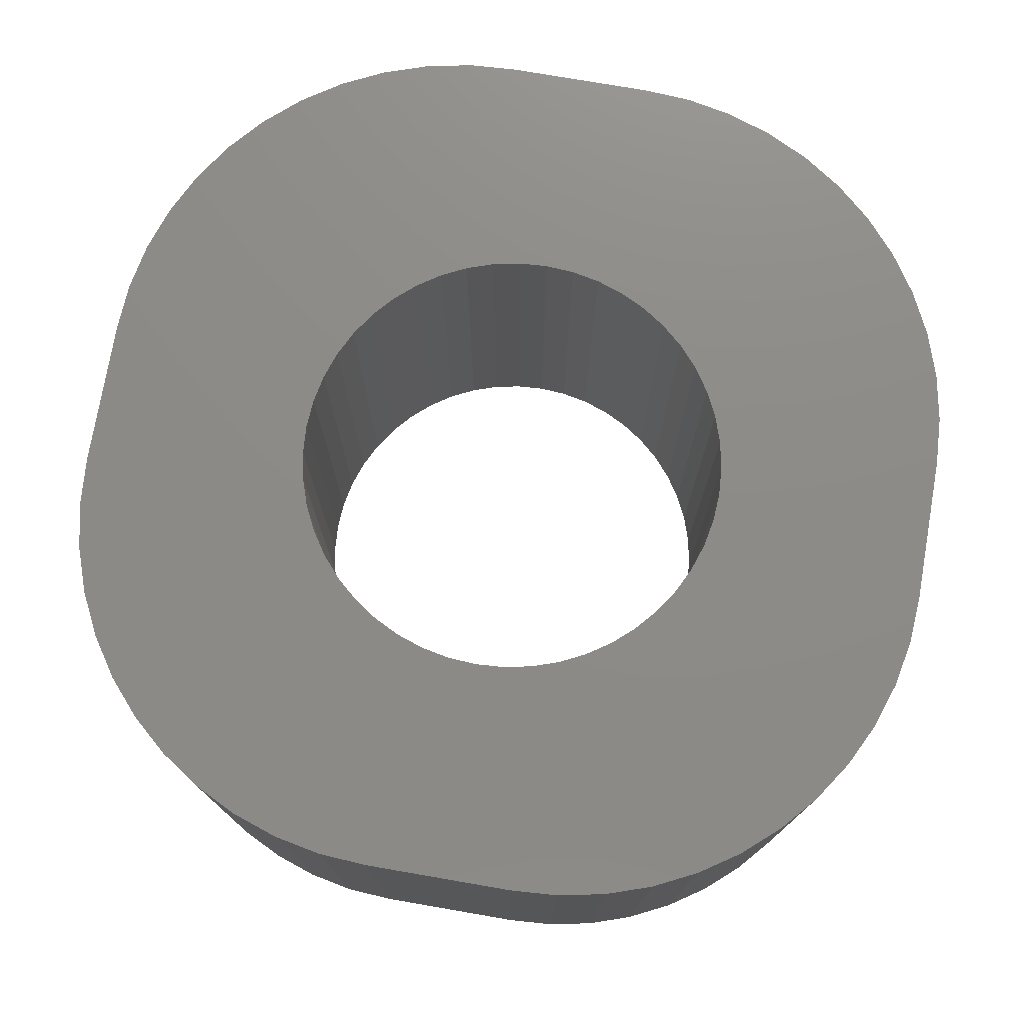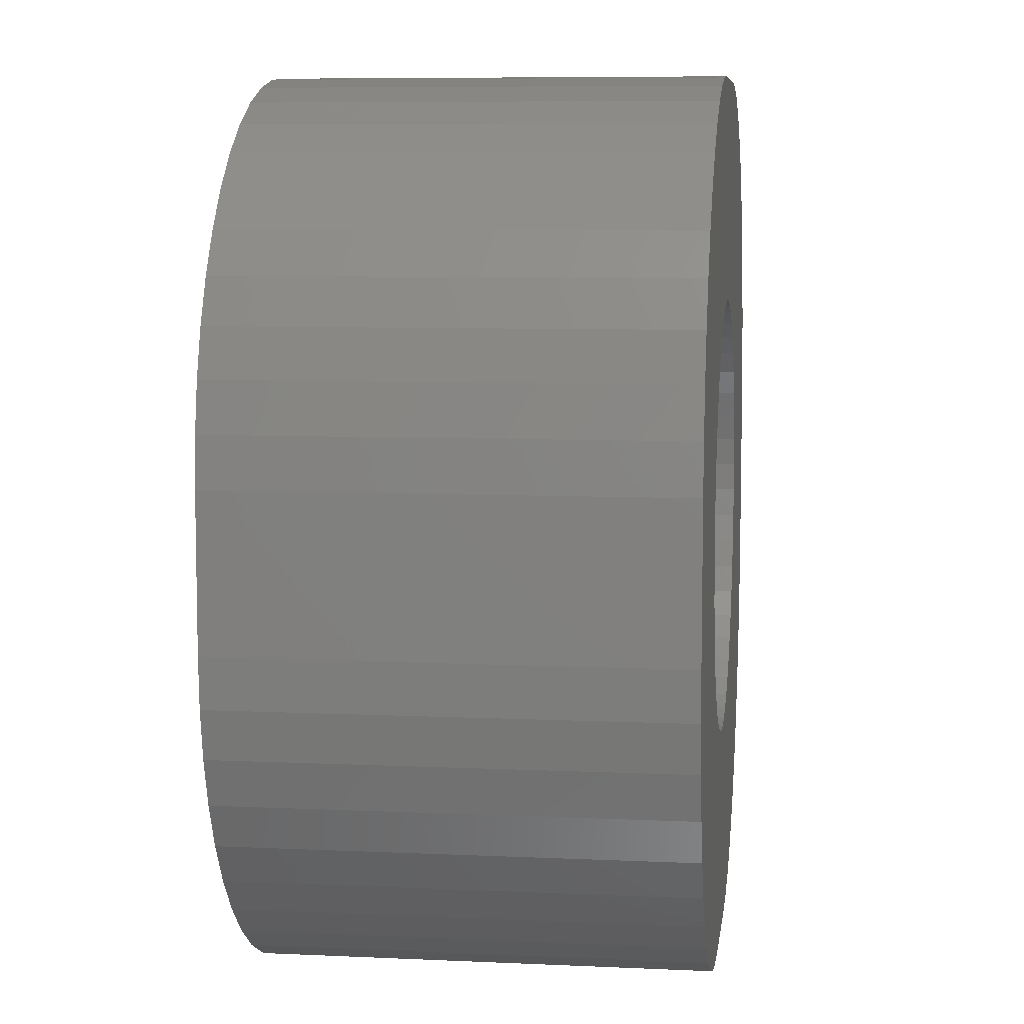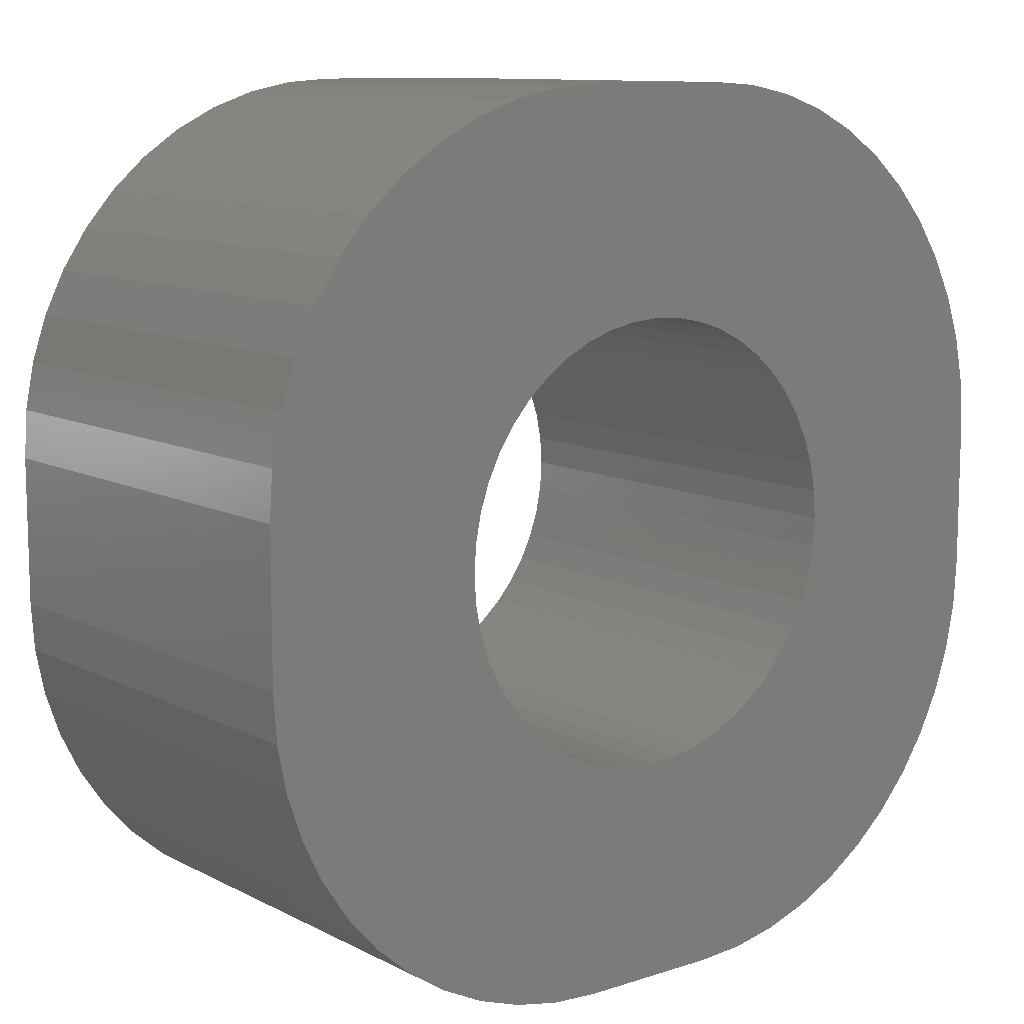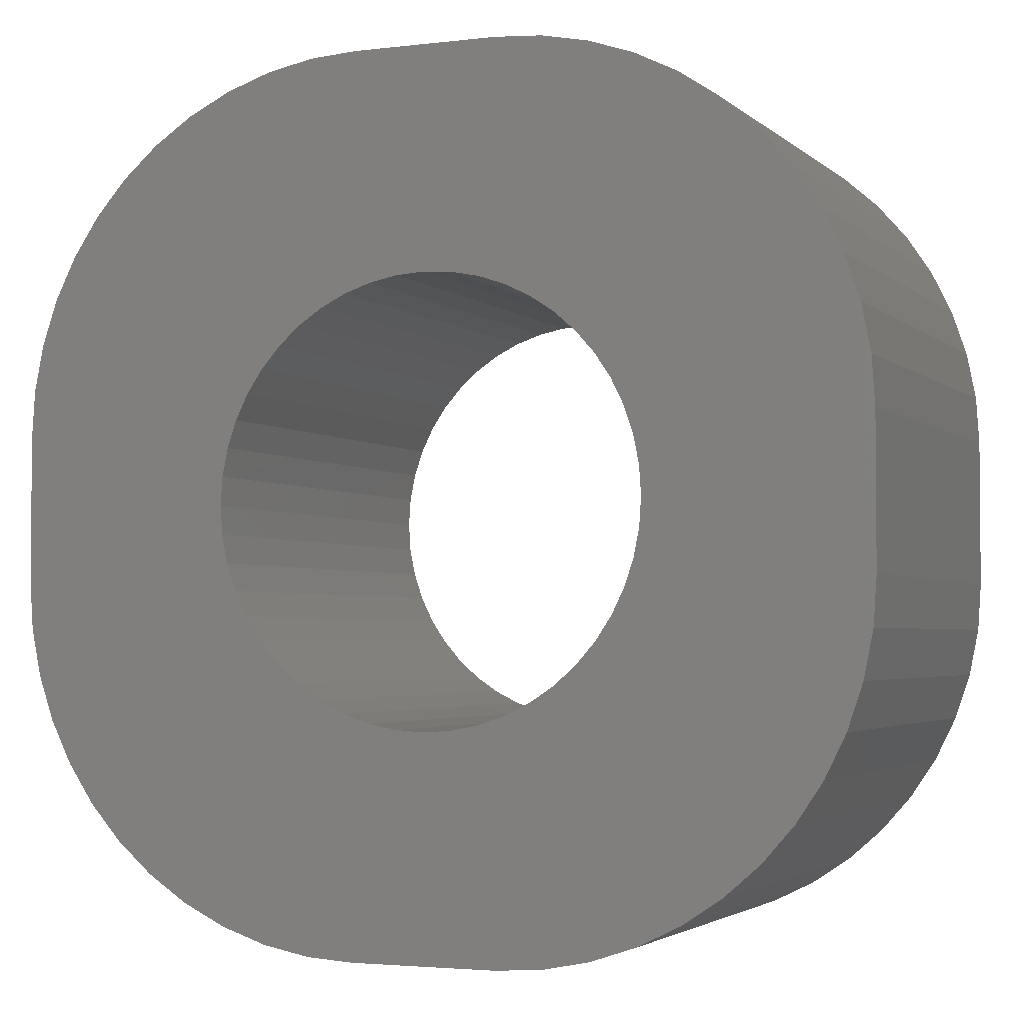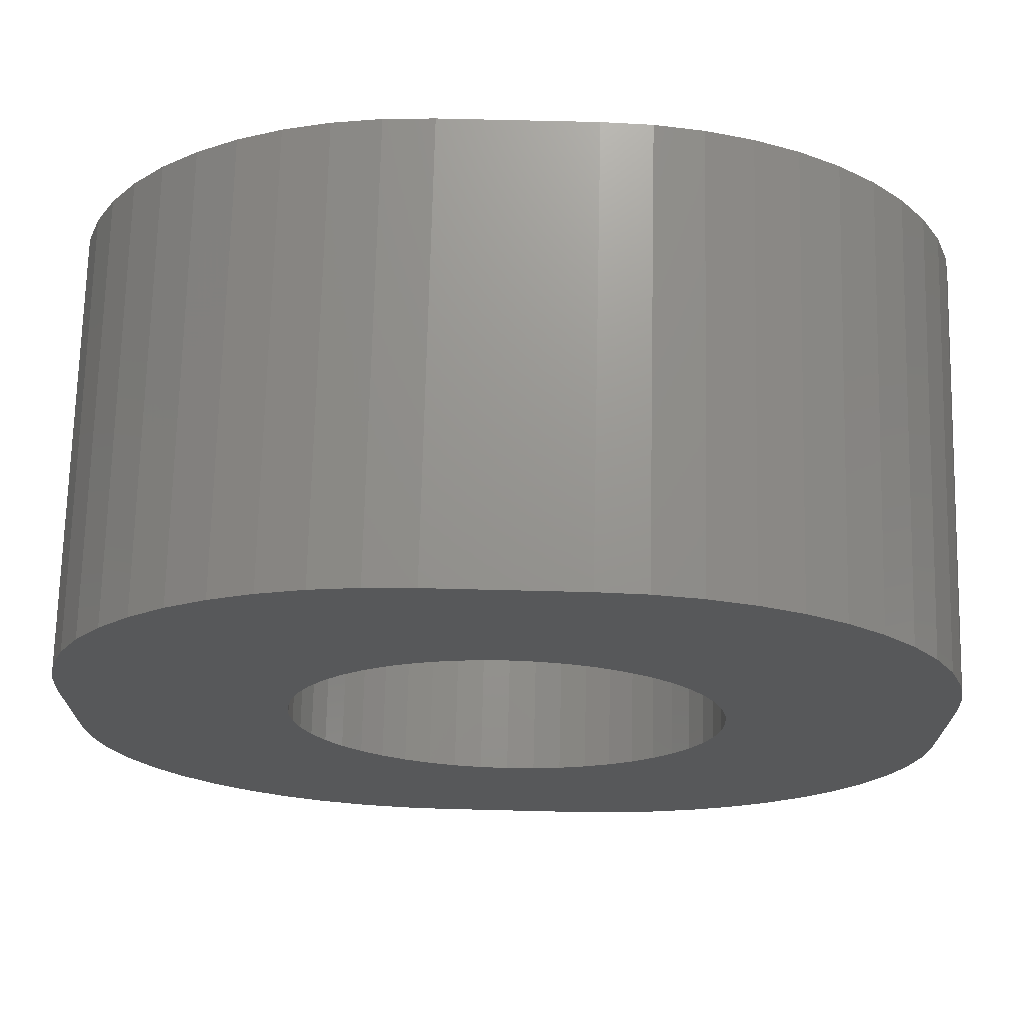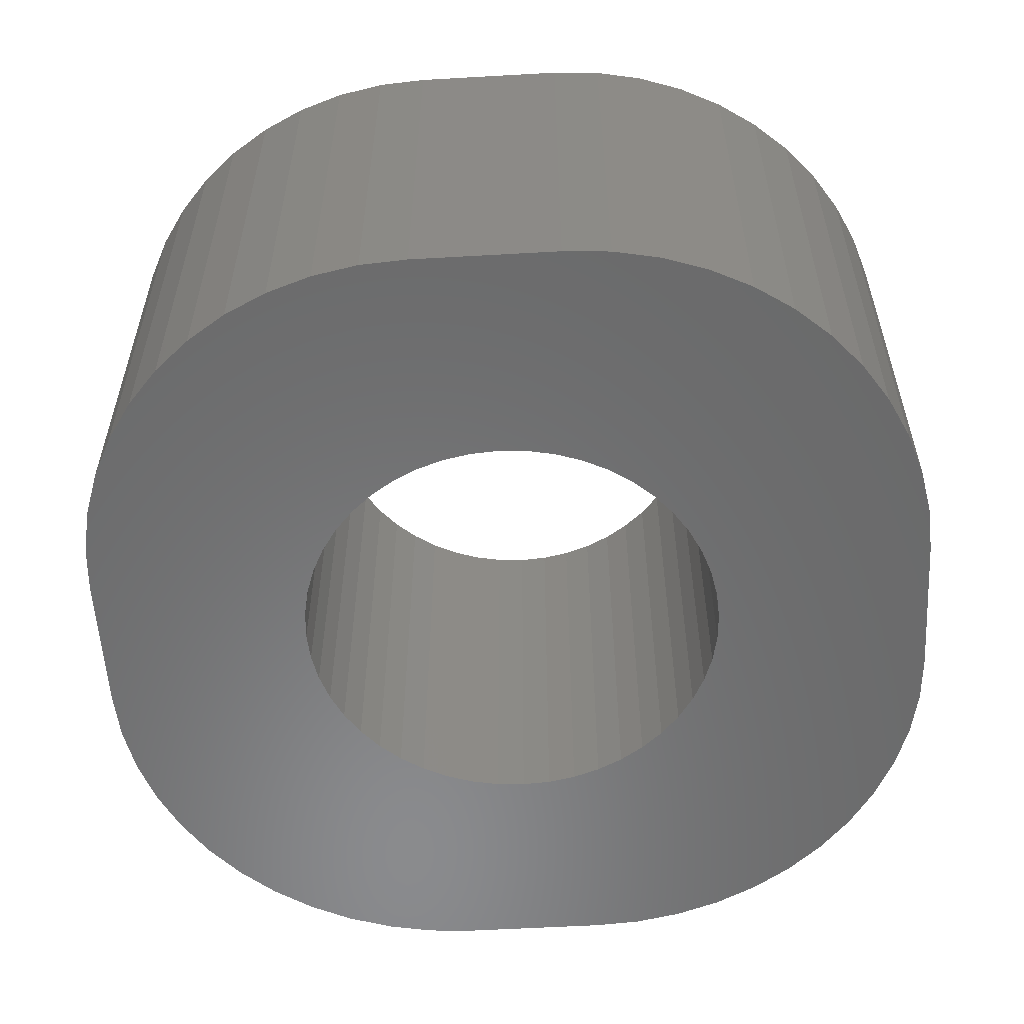
<metadata>
{"format":"stl","ext":"stl","renderer":"f3d","projection":"perspective","resolution":1024,"background":"white","views":[{"elev":75.8,"azim":99.8,"up":"+Z"},{"elev":7.6,"azim":97.4,"up":"+Y"},{"elev":10.7,"azim":-38.7,"up":"+Y"},{"elev":-3.0,"azim":-157.4,"up":"+Y"},{"elev":71.1,"azim":-178.6,"up":"+Y"},{"elev":-56.5,"azim":-176.6,"up":"+Z"}]}
</metadata>
<code>
# stl→obj: 200 verts, 400 faces
v 2.299 -5.835 -6
v 2.918 -5.624 0
v 2.299 -5.835 0
v 2.918 -5.624 -6
v -1.658 5.962 -6
v -2.299 5.835 0
v -1.658 5.962 0
v -2.299 5.835 -6
v 1.658 -5.962 -6
v 1.658 -5.962 0
v 5.835 2.299 0
v 5.624 2.918 -6
v 5.624 2.918 0
v 5.835 2.299 -6
v -5.624 2.918 -6
v -5.335 3.505 0
v -5.335 3.505 -6
v -5.624 2.918 0
v 3.505 5.335 -6
v 2.918 5.624 0
v 3.505 5.335 0
v 2.918 5.624 -6
v -4.049 4.972 -6
v -4.541 4.541 0
v -4.049 4.972 0
v -4.541 4.541 -6
v -4.972 4.049 -6
v -4.972 4.049 0
v -6.005 1.005 -6
v -5.962 1.658 0
v -5.962 1.658 -6
v -6.005 1.005 0
v -6.005 -1.005 -6
v -6.005 -1.005 0
v 2.898 0.7765 0
v 6.005 1.005 0
v 5.962 1.658 0
v 3 0 0
v 6.005 -1.005 0
v 2.772 1.148 0
v 2.974 -0.3916 0
v 2.598 1.5 0
v 2.898 -0.7765 0
v 5.335 3.505 0
v 5.962 -1.658 0
v 2.38 1.826 0
v 4.972 4.049 0
v 2.772 -1.148 0
v 2.121 2.121 0
v 4.541 4.541 0
v 5.835 -2.299 0
v 4.049 4.972 0
v 2.598 -1.5 0
v 1.826 2.38 0
v 5.624 -2.918 0
v 5.335 -3.505 0
v 2.974 0.3916 0
v 1.5 2.598 0
v 2.299 5.835 0
v 1.148 2.772 0
v 1.658 5.962 0
v 0.7765 2.898 0
v 1.005 6.005 0
v 0.3916 2.974 0
v 0 3 0
v -1.005 6.005 0
v -0.3916 2.974 0
v -0.7765 2.898 0
v -1.148 2.772 0
v -1.5 2.598 0
v -2.918 5.624 0
v -3.505 5.335 0
v -1.826 2.38 0
v -2.121 2.121 0
v -2.38 1.826 0
v -2.598 1.5 0
v 2.38 -1.826 0
v 4.972 -4.049 0
v 2.121 -2.121 0
v 4.541 -4.541 0
v 4.049 -4.972 0
v 1.826 -2.38 0
v 3.505 -5.335 0
v 1.5 -2.598 0
v 1.148 -2.772 0
v 0.7765 -2.898 0
v 1.005 -6.005 0
v 0.3916 -2.974 0
v 0 -3 0
v -1.005 -6.005 0
v -0.3916 -2.974 0
v -0.7765 -2.898 0
v -1.658 -5.962 0
v -1.148 -2.772 0
v -2.299 -5.835 0
v -1.5 -2.598 0
v -3.505 -5.335 0
v -1.826 -2.38 0
v -4.049 -4.972 0
v -2.121 -2.121 0
v -4.972 -4.049 0
v -2.38 -1.826 0
v -5.335 -3.505 0
v -2.598 -1.5 0
v -5.835 -2.299 0
v -2.772 -1.148 0
v -5.962 -1.658 0
v -2.898 -0.7765 0
v -2.918 -5.624 0
v -2.974 -0.3916 0
v -3 0 0
v -5.835 2.299 0
v -2.772 1.148 0
v -2.898 0.7765 0
v -4.541 -4.541 0
v -2.974 0.3916 0
v -5.624 -2.918 0
v -5.835 2.299 -6
v -4.541 -4.541 -6
v -4.049 -4.972 -6
v -2.918 -5.624 -6
v -2.299 -5.835 -6
v 1.658 5.962 -6
v 1.005 6.005 -6
v 4.541 4.541 -6
v 4.972 4.049 -6
v 4.049 4.972 -6
v 2.299 5.835 -6
v -1.005 6.005 -6
v -2.918 5.624 -6
v -3.505 5.335 -6
v 2.898 -0.7765 -6
v 6.005 -1.005 -6
v 5.962 -1.658 -6
v 3 0 -6
v 6.005 1.005 -6
v 2.772 -1.148 -6
v 5.835 -2.299 -6
v 2.974 0.3916 -6
v 2.598 -1.5 -6
v 5.624 -2.918 -6
v 2.898 0.7765 -6
v 5.335 -3.505 -6
v 5.962 1.658 -6
v 2.38 -1.826 -6
v 4.972 -4.049 -6
v 2.772 1.148 -6
v 2.121 -2.121 -6
v 4.541 -4.541 -6
v 4.049 -4.972 -6
v 2.598 1.5 -6
v 1.826 -2.38 -6
v 3.505 -5.335 -6
v 5.335 3.505 -6
v 2.974 -0.3916 -6
v 1.5 -2.598 -6
v 1.148 -2.772 -6
v 0.7765 -2.898 -6
v 1.005 -6.005 -6
v 0.3916 -2.974 -6
v 0 -3 -6
v -1.005 -6.005 -6
v -0.3916 -2.974 -6
v -0.7765 -2.898 -6
v -1.658 -5.962 -6
v -1.148 -2.772 -6
v -1.5 -2.598 -6
v -3.505 -5.335 -6
v -1.826 -2.38 -6
v -2.121 -2.121 -6
v -4.972 -4.049 -6
v -2.38 -1.826 -6
v -5.335 -3.505 -6
v -2.598 -1.5 -6
v 2.38 1.826 -6
v 2.121 2.121 -6
v 1.826 2.38 -6
v 1.5 2.598 -6
v 1.148 2.772 -6
v 0.7765 2.898 -6
v 0.3916 2.974 -6
v 0 3 -6
v -0.3916 2.974 -6
v -0.7765 2.898 -6
v -1.148 2.772 -6
v -1.5 2.598 -6
v -1.826 2.38 -6
v -2.121 2.121 -6
v -2.38 1.826 -6
v -2.598 1.5 -6
v -2.772 1.148 -6
v -2.898 0.7765 -6
v -2.974 0.3916 -6
v -3 0 -6
v -5.624 -2.918 -6
v -5.835 -2.299 -6
v -2.772 -1.148 -6
v -5.962 -1.658 -6
v -2.898 -0.7765 -6
v -2.974 -0.3916 -6
f 1 2 3
f 2 1 4
f 5 6 7
f 6 5 8
f 9 3 10
f 3 9 1
f 11 12 13
f 12 11 14
f 15 16 17
f 16 15 18
f 19 20 21
f 20 19 22
f 23 24 25
f 24 23 26
f 27 24 26
f 24 27 28
f 29 30 31
f 30 29 32
f 33 32 29
f 32 33 34
f 35 36 37
f 36 38 39
f 40 37 11
f 41 39 38
f 42 11 13
f 43 39 41
f 42 13 44
f 39 43 45
f 46 44 47
f 48 45 43
f 49 47 50
f 45 48 51
f 49 50 52
f 53 51 48
f 54 52 21
f 51 53 55
f 55 53 56
f 36 57 38
f 58 21 20
f 36 35 57
f 37 40 35
f 11 42 40
f 44 46 42
f 58 20 59
f 47 49 46
f 52 54 49
f 60 59 61
f 21 58 54
f 59 60 58
f 62 61 63
f 61 62 60
f 63 64 62
f 63 65 64
f 66 65 63
f 65 66 67
f 67 66 68
f 7 68 66
f 68 7 69
f 6 69 7
f 69 6 70
f 71 70 6
f 72 70 71
f 70 72 73
f 25 73 72
f 73 25 74
f 24 74 25
f 28 74 24
f 74 28 75
f 16 75 28
f 75 16 76
f 77 56 53
f 56 77 78
f 79 78 77
f 78 79 80
f 80 79 81
f 82 81 79
f 81 82 83
f 84 83 82
f 83 84 2
f 2 84 3
f 85 3 84
f 3 85 10
f 86 10 85
f 10 86 87
f 88 87 86
f 89 87 88
f 90 89 91
f 90 91 92
f 89 90 87
f 93 92 94
f 95 94 96
f 92 93 90
f 97 96 98
f 99 98 100
f 94 95 93
f 101 100 102
f 103 102 104
f 105 104 106
f 107 106 108
f 96 109 95
f 34 108 110
f 34 110 111
f 18 76 16
f 34 111 32
f 112 76 18
f 108 34 107
f 76 112 113
f 96 97 109
f 30 113 112
f 98 99 97
f 113 30 114
f 100 115 99
f 32 114 30
f 100 101 115
f 114 32 116
f 102 103 101
f 116 32 111
f 104 117 103
f 104 105 117
f 106 107 105
f 118 18 15
f 18 118 112
f 119 99 115
f 99 119 120
f 121 95 109
f 95 121 122
f 123 63 61
f 63 123 124
f 47 125 50
f 125 47 126
f 125 52 50
f 52 125 127
f 22 59 20
f 59 22 128
f 124 66 63
f 66 124 129
f 130 72 71
f 72 130 131
f 8 71 6
f 71 8 130
f 131 25 72
f 25 131 23
f 17 28 27
f 28 17 16
f 132 133 134
f 133 135 136
f 137 134 138
f 139 136 135
f 140 138 141
f 142 136 139
f 140 141 143
f 136 142 144
f 145 143 146
f 147 144 142
f 148 146 149
f 144 147 14
f 148 149 150
f 151 14 147
f 152 150 153
f 14 151 12
f 12 151 154
f 133 155 135
f 156 153 4
f 133 132 155
f 134 137 132
f 138 140 137
f 143 145 140
f 156 4 1
f 146 148 145
f 150 152 148
f 157 1 9
f 153 156 152
f 1 157 156
f 158 9 159
f 9 158 157
f 159 160 158
f 159 161 160
f 162 161 159
f 161 162 163
f 163 162 164
f 165 164 162
f 164 165 166
f 122 166 165
f 166 122 167
f 121 167 122
f 168 167 121
f 167 168 169
f 120 169 168
f 169 120 170
f 119 170 120
f 171 170 119
f 170 171 172
f 173 172 171
f 172 173 174
f 175 154 151
f 154 175 126
f 176 126 175
f 126 176 125
f 125 176 127
f 177 127 176
f 127 177 19
f 178 19 177
f 19 178 22
f 22 178 128
f 179 128 178
f 128 179 123
f 180 123 179
f 123 180 124
f 181 124 180
f 182 124 181
f 129 182 183
f 129 183 184
f 182 129 124
f 5 184 185
f 8 185 186
f 184 5 129
f 131 186 187
f 23 187 188
f 185 8 5
f 27 188 189
f 17 189 190
f 118 190 191
f 31 191 192
f 186 130 8
f 29 192 193
f 29 193 194
f 195 174 173
f 29 194 33
f 196 174 195
f 192 29 31
f 174 196 197
f 186 131 130
f 198 197 196
f 187 23 131
f 197 198 199
f 188 26 23
f 33 199 198
f 188 27 26
f 199 33 200
f 189 17 27
f 200 33 194
f 190 15 17
f 190 118 15
f 191 31 118
f 198 34 33
f 34 198 107
f 31 112 118
f 112 31 30
f 195 105 196
f 105 195 117
f 171 103 173
f 103 171 101
f 120 97 99
f 97 120 168
f 122 93 95
f 93 122 165
f 165 90 93
f 90 165 162
f 159 10 87
f 10 159 9
f 44 126 47
f 126 44 154
f 13 154 44
f 154 13 12
f 127 21 52
f 21 127 19
f 128 61 59
f 61 128 123
f 129 7 66
f 7 129 5
f 51 134 45
f 134 51 138
f 39 136 36
f 136 39 133
f 36 144 37
f 144 36 136
f 37 14 11
f 14 37 144
f 80 146 78
f 146 80 149
f 56 141 55
f 141 56 143
f 150 80 81
f 80 150 149
f 4 83 2
f 83 4 153
f 196 107 198
f 107 196 105
f 173 117 195
f 117 173 103
f 119 101 171
f 101 119 115
f 168 109 97
f 109 168 121
f 162 87 90
f 87 162 159
f 45 133 39
f 133 45 134
f 78 143 56
f 143 78 146
f 55 138 51
f 138 55 141
f 153 81 83
f 81 153 150
f 135 57 139
f 57 135 38
f 111 193 116
f 193 111 194
f 182 64 65
f 64 182 181
f 175 49 176
f 49 175 46
f 188 73 74
f 73 188 187
f 185 68 69
f 68 185 184
f 147 42 151
f 42 147 40
f 139 35 142
f 35 139 57
f 151 46 175
f 46 151 42
f 179 58 60
f 58 179 178
f 180 60 62
f 60 180 179
f 178 54 58
f 54 178 177
f 113 190 76
f 190 113 191
f 114 191 113
f 191 114 192
f 186 69 70
f 69 186 185
f 184 67 68
f 67 184 183
f 156 85 84
f 85 156 157
f 137 43 132
f 43 137 48
f 164 94 92
f 94 164 166
f 104 197 106
f 197 104 174
f 142 40 147
f 40 142 35
f 181 62 64
f 62 181 180
f 177 49 54
f 49 177 176
f 76 189 75
f 189 76 190
f 75 188 74
f 188 75 189
f 116 192 114
f 192 116 193
f 187 70 73
f 70 187 186
f 183 65 67
f 65 183 182
f 160 89 88
f 89 160 161
f 157 86 85
f 86 157 158
f 152 84 82
f 84 152 156
f 148 77 145
f 77 148 79
f 140 48 137
f 48 140 53
f 169 100 98
f 100 169 170
f 166 96 94
f 96 166 167
f 163 92 91
f 92 163 164
f 102 174 104
f 174 102 172
f 106 199 108
f 199 106 197
f 110 194 111
f 194 110 200
f 158 88 86
f 88 158 160
f 148 82 79
f 82 148 152
f 145 53 140
f 53 145 77
f 132 41 155
f 41 132 43
f 155 38 135
f 38 155 41
f 167 98 96
f 98 167 169
f 161 91 89
f 91 161 163
f 100 172 102
f 172 100 170
f 108 200 110
f 200 108 199

</code>
